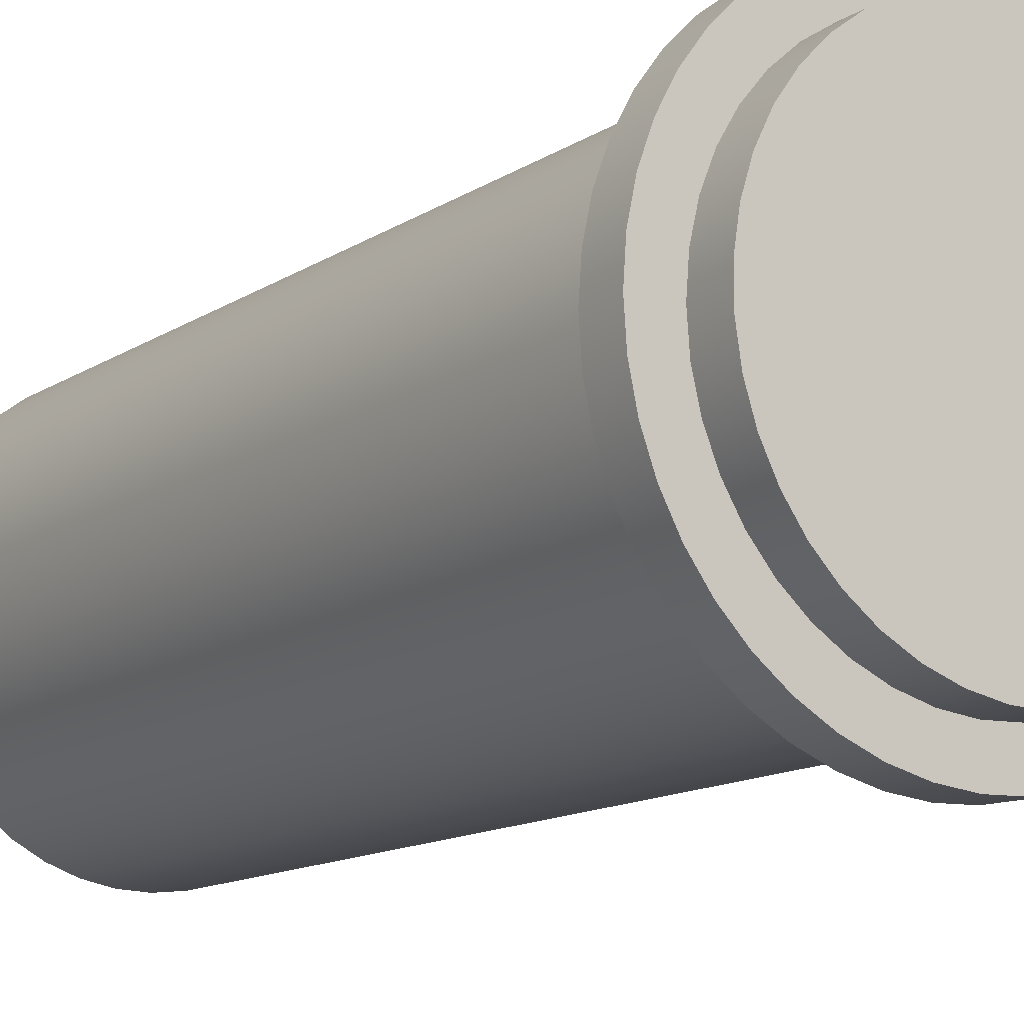
<metadata>
{"format":"obj","ext":"obj","renderer":"f3d","projection":"perspective","resolution":1024,"background":"white","views":[{"elev":-12.6,"azim":146.2,"up":"+Y"}]}
</metadata>
<code>
v 0.5 -6.123e-17 0.1
v 0.4941 0.07632 0.1
v 0.4767 0.1509 0.1
v 0.4481 0.2219 0.1
v 0.409 0.2877 0.1
v 0.3603 0.3467 0.1
v 0.3031 0.3976 0.1
v 0.2389 0.4393 0.1
v 0.169 0.4706 0.1
v 0.0952 0.4909 0.1
v 0.01915 0.4996 0.1
v -0.05734 0.4967 0.1
v -0.1325 0.4821 0.1
v -0.2045 0.4563 0.1
v -0.2718 0.4197 0.1
v -0.3327 0.3733 0.1
v -0.3857 0.3181 0.1
v -0.4298 0.2555 0.1
v -0.4638 0.1869 0.1
v -0.4868 0.1139 0.1
v -0.4985 0.03827 0.1
v -0.4985 -0.03827 0.1
v -0.4868 -0.1139 0.1
v -0.4638 -0.1869 0.1
v -0.4298 -0.2555 0.1
v -0.3857 -0.3181 0.1
v -0.3327 -0.3733 0.1
v -0.2718 -0.4197 0.1
v -0.2045 -0.4563 0.1
v -0.1325 -0.4821 0.1
v -0.05734 -0.4967 0.1
v 0.01915 -0.4996 0.1
v 0.0952 -0.4909 0.1
v 0.169 -0.4706 0.1
v 0.2389 -0.4393 0.1
v 0.3031 -0.3976 0.1
v 0.3603 -0.3467 0.1
v 0.409 -0.2877 0.1
v 0.4481 -0.2219 0.1
v 0.4767 -0.1509 0.1
v 0.4941 -0.07632 0.1
v 0.6 -7.348e-17 0.1
v 0.5942 -0.0835 0.1
v 0.5768 -0.1654 0.1
v 0.5481 -0.244 0.1
v 0.5088 -0.318 0.1
v 0.4596 -0.3857 0.1
v 0.4015 -0.4459 0.1
v 0.3355 -0.4974 0.1
v 0.263 -0.5393 0.1
v 0.1854 -0.5706 0.1
v 0.1042 -0.5909 0.1
v 0.02094 -0.5996 0.1
v -0.06272 -0.5967 0.1
v -0.1452 -0.5822 0.1
v -0.2248 -0.5563 0.1
v -0.3 -0.5196 0.1
v -0.3694 -0.4728 0.1
v -0.4316 -0.4168 0.1
v -0.4854 -0.3527 0.1
v -0.5298 -0.2817 0.1
v -0.5638 -0.2052 0.1
v -0.5869 -0.1247 0.1
v -0.5985 -0.04185 0.1
v -0.5985 0.04185 0.1
v -0.5869 0.1247 0.1
v -0.5638 0.2052 0.1
v -0.5298 0.2817 0.1
v -0.4854 0.3527 0.1
v -0.4316 0.4168 0.1
v -0.3694 0.4728 0.1
v -0.3 0.5196 0.1
v -0.2248 0.5563 0.1
v -0.1452 0.5822 0.1
v -0.06272 0.5967 0.1
v 0.02094 0.5996 0.1
v 0.1042 0.5909 0.1
v 0.1854 0.5706 0.1
v 0.263 0.5393 0.1
v 0.3355 0.4974 0.1
v 0.4015 0.4459 0.1
v 0.4596 0.3857 0.1
v 0.5088 0.318 0.1
v 0.5481 0.244 0.1
v 0.5768 0.1654 0.1
v 0.5942 0.0835 0.1
v 0.6 -7.348e-17 0.1
v 0.5942 0.0835 0.1
v 0.5768 0.1654 0.1
v 0.5481 0.244 0.1
v 0.5088 0.318 0.1
v 0.4596 0.3857 0.1
v 0.4015 0.4459 0.1
v 0.3355 0.4974 0.1
v 0.263 0.5393 0.1
v 0.1854 0.5706 0.1
v 0.1042 0.5909 0.1
v 0.02094 0.5996 0.1
v -0.06272 0.5967 0.1
v -0.1452 0.5822 0.1
v -0.2248 0.5563 0.1
v -0.3 0.5196 0.1
v -0.3694 0.4728 0.1
v -0.4316 0.4168 0.1
v -0.4854 0.3527 0.1
v -0.5298 0.2817 0.1
v -0.5638 0.2052 0.1
v -0.5869 0.1247 0.1
v -0.5985 0.04185 0.1
v -0.5985 -0.04185 0.1
v -0.5869 -0.1247 0.1
v -0.5638 -0.2052 0.1
v -0.5298 -0.2817 0.1
v -0.4854 -0.3527 0.1
v -0.4316 -0.4168 0.1
v -0.3694 -0.4728 0.1
v -0.3 -0.5196 0.1
v -0.2248 -0.5563 0.1
v -0.1452 -0.5822 0.1
v -0.06272 -0.5967 0.1
v 0.02094 -0.5996 0.1
v 0.1042 -0.5909 0.1
v 0.1854 -0.5706 0.1
v 0.263 -0.5393 0.1
v 0.3355 -0.4974 0.1
v 0.4015 -0.4459 0.1
v 0.4596 -0.3857 0.1
v 0.5088 -0.318 0.1
v 0.5481 -0.244 0.1
v 0.5768 -0.1654 0.1
v 0.5942 -0.0835 0.1
v 0.6 -7.348e-17 0.2
v 0.5942 -0.0835 0.2
v 0.5768 -0.1654 0.2
v 0.5481 -0.244 0.2
v 0.5088 -0.318 0.2
v 0.4596 -0.3857 0.2
v 0.4015 -0.4459 0.2
v 0.3355 -0.4974 0.2
v 0.263 -0.5393 0.2
v 0.1854 -0.5706 0.2
v 0.1042 -0.5909 0.2
v 0.02094 -0.5996 0.2
v -0.06272 -0.5967 0.2
v -0.1452 -0.5822 0.2
v -0.2248 -0.5563 0.2
v -0.3 -0.5196 0.2
v -0.3694 -0.4728 0.2
v -0.4316 -0.4168 0.2
v -0.4854 -0.3527 0.2
v -0.5298 -0.2817 0.2
v -0.5638 -0.2052 0.2
v -0.5869 -0.1247 0.2
v -0.5985 -0.04185 0.2
v -0.5985 0.04185 0.2
v -0.5869 0.1247 0.2
v -0.5638 0.2052 0.2
v -0.5298 0.2817 0.2
v -0.4854 0.3527 0.2
v -0.4316 0.4168 0.2
v -0.3694 0.4728 0.2
v -0.3 0.5196 0.2
v -0.2248 0.5563 0.2
v -0.1452 0.5822 0.2
v -0.06272 0.5967 0.2
v 0.02094 0.5996 0.2
v 0.1042 0.5909 0.2
v 0.1854 0.5706 0.2
v 0.263 0.5393 0.2
v 0.3355 0.4974 0.2
v 0.4015 0.4459 0.2
v 0.4596 0.3857 0.2
v 0.5088 0.318 0.2
v 0.5481 0.244 0.2
v 0.5768 0.1654 0.2
v 0.5942 0.0835 0.2
v 0.6 -7.348e-17 0.1
v 0.6 -7.348e-17 0.2
v 0.5 -6.123e-17 0.2
v 0.4941 -0.07632 0.2
v 0.4767 -0.1509 0.2
v 0.4481 -0.2219 0.2
v 0.409 -0.2877 0.2
v 0.3603 -0.3467 0.2
v 0.3031 -0.3976 0.2
v 0.2389 -0.4393 0.2
v 0.169 -0.4706 0.2
v 0.0952 -0.4909 0.2
v 0.01915 -0.4996 0.2
v -0.05734 -0.4967 0.2
v -0.1325 -0.4821 0.2
v -0.2045 -0.4563 0.2
v -0.2718 -0.4197 0.2
v -0.3327 -0.3733 0.2
v -0.3857 -0.3181 0.2
v -0.4298 -0.2555 0.2
v -0.4638 -0.1869 0.2
v -0.4868 -0.1139 0.2
v -0.4985 -0.03827 0.2
v -0.4985 0.03827 0.2
v -0.4868 0.1139 0.2
v -0.4638 0.1869 0.2
v -0.4298 0.2555 0.2
v -0.3857 0.3181 0.2
v -0.3327 0.3733 0.2
v -0.2718 0.4197 0.2
v -0.2045 0.4563 0.2
v -0.1325 0.4821 0.2
v -0.05734 0.4967 0.2
v 0.01915 0.4996 0.2
v 0.0952 0.4909 0.2
v 0.169 0.4706 0.2
v 0.2389 0.4393 0.2
v 0.3031 0.3976 0.2
v 0.3603 0.3467 0.2
v 0.409 0.2877 0.2
v 0.4481 0.2219 0.2
v 0.4767 0.1509 0.2
v 0.4941 0.07632 0.2
v 0.6 -7.348e-17 0.2
v 0.5942 0.0835 0.2
v 0.5768 0.1654 0.2
v 0.5481 0.244 0.2
v 0.5088 0.318 0.2
v 0.4596 0.3857 0.2
v 0.4015 0.4459 0.2
v 0.3355 0.4974 0.2
v 0.263 0.5393 0.2
v 0.1854 0.5706 0.2
v 0.1042 0.5909 0.2
v 0.02094 0.5996 0.2
v -0.06272 0.5967 0.2
v -0.1452 0.5822 0.2
v -0.2248 0.5563 0.2
v -0.3 0.5196 0.2
v -0.3694 0.4728 0.2
v -0.4316 0.4168 0.2
v -0.4854 0.3527 0.2
v -0.5298 0.2817 0.2
v -0.5638 0.2052 0.2
v -0.5869 0.1247 0.2
v -0.5985 0.04185 0.2
v -0.5985 -0.04185 0.2
v -0.5869 -0.1247 0.2
v -0.5638 -0.2052 0.2
v -0.5298 -0.2817 0.2
v -0.4854 -0.3527 0.2
v -0.4316 -0.4168 0.2
v -0.3694 -0.4728 0.2
v -0.3 -0.5196 0.2
v -0.2248 -0.5563 0.2
v -0.1452 -0.5822 0.2
v -0.06272 -0.5967 0.2
v 0.02094 -0.5996 0.2
v 0.1042 -0.5909 0.2
v 0.1854 -0.5706 0.2
v 0.263 -0.5393 0.2
v 0.3355 -0.4974 0.2
v 0.4015 -0.4459 0.2
v 0.4596 -0.3857 0.2
v 0.5088 -0.318 0.2
v 0.5481 -0.244 0.2
v 0.5768 -0.1654 0.2
v 0.5942 -0.0835 0.2
v -0.5 -6.123e-17 2.5
v -0.4941 0.07632 2.5
v -0.4767 0.1509 2.5
v -0.4481 0.2219 2.5
v -0.409 0.2877 2.5
v -0.3603 0.3467 2.5
v -0.3031 0.3976 2.5
v -0.2389 0.4393 2.5
v -0.169 0.4706 2.5
v -0.0952 0.4909 2.5
v -0.01915 0.4996 2.5
v 0.05734 0.4967 2.5
v 0.1325 0.4821 2.5
v 0.2045 0.4563 2.5
v 0.2718 0.4197 2.5
v 0.3327 0.3733 2.5
v 0.3857 0.3181 2.5
v 0.4298 0.2555 2.5
v 0.4638 0.1869 2.5
v 0.4868 0.1139 2.5
v 0.4985 0.03827 2.5
v 0.4985 -0.03827 2.5
v 0.4868 -0.1139 2.5
v 0.4638 -0.1869 2.5
v 0.4298 -0.2555 2.5
v 0.3857 -0.3181 2.5
v 0.3327 -0.3733 2.5
v 0.2718 -0.4197 2.5
v 0.2045 -0.4563 2.5
v 0.1325 -0.4821 2.5
v 0.05734 -0.4967 2.5
v -0.01915 -0.4996 2.5
v -0.0952 -0.4909 2.5
v -0.169 -0.4706 2.5
v -0.2389 -0.4393 2.5
v -0.3031 -0.3976 2.5
v -0.3603 -0.3467 2.5
v -0.409 -0.2877 2.5
v -0.4481 -0.2219 2.5
v -0.4767 -0.1509 2.5
v -0.4941 -0.07632 2.5
v 0.5 -6.123e-17 0.2
v 0.4941 0.07632 0.2
v 0.4767 0.1509 0.2
v 0.4481 0.2219 0.2
v 0.409 0.2877 0.2
v 0.3603 0.3467 0.2
v 0.3031 0.3976 0.2
v 0.2389 0.4393 0.2
v 0.169 0.4706 0.2
v 0.0952 0.4909 0.2
v 0.01915 0.4996 0.2
v -0.05734 0.4967 0.2
v -0.1325 0.4821 0.2
v -0.2045 0.4563 0.2
v -0.2718 0.4197 0.2
v -0.3327 0.3733 0.2
v -0.3857 0.3181 0.2
v -0.4298 0.2555 0.2
v -0.4638 0.1869 0.2
v -0.4868 0.1139 0.2
v -0.4985 0.03827 0.2
v -0.4985 -0.03827 0.2
v -0.4868 -0.1139 0.2
v -0.4638 -0.1869 0.2
v -0.4298 -0.2555 0.2
v -0.3857 -0.3181 0.2
v -0.3327 -0.3733 0.2
v -0.2718 -0.4197 0.2
v -0.2045 -0.4563 0.2
v -0.1325 -0.4821 0.2
v -0.05734 -0.4967 0.2
v 0.01915 -0.4996 0.2
v 0.0952 -0.4909 0.2
v 0.169 -0.4706 0.2
v 0.2389 -0.4393 0.2
v 0.3031 -0.3976 0.2
v 0.3603 -0.3467 0.2
v 0.409 -0.2877 0.2
v 0.4481 -0.2219 0.2
v 0.4767 -0.1509 0.2
v 0.4941 -0.07632 0.2
v -0.4985 0.03827 0.2
v -0.5 -6.123e-17 2.5
v 0.5 -6.123e-17 0.1
v 0.4941 -0.07632 0.1
v 0.4767 -0.1509 0.1
v 0.4481 -0.2219 0.1
v 0.409 -0.2877 0.1
v 0.3603 -0.3467 0.1
v 0.3031 -0.3976 0.1
v 0.2389 -0.4393 0.1
v 0.169 -0.4706 0.1
v 0.0952 -0.4909 0.1
v 0.01915 -0.4996 0.1
v -0.05734 -0.4967 0.1
v -0.1325 -0.4821 0.1
v -0.2045 -0.4563 0.1
v -0.2718 -0.4197 0.1
v -0.3327 -0.3733 0.1
v -0.3857 -0.3181 0.1
v -0.4298 -0.2555 0.1
v -0.4638 -0.1869 0.1
v -0.4868 -0.1139 0.1
v -0.4985 -0.03827 0.1
v -0.4985 0.03827 0.1
v -0.4868 0.1139 0.1
v -0.4638 0.1869 0.1
v -0.4298 0.2555 0.1
v -0.3857 0.3181 0.1
v -0.3327 0.3733 0.1
v -0.2718 0.4197 0.1
v -0.2045 0.4563 0.1
v -0.1325 0.4821 0.1
v -0.05734 0.4967 0.1
v 0.01915 0.4996 0.1
v 0.0952 0.4909 0.1
v 0.169 0.4706 0.1
v 0.2389 0.4393 0.1
v 0.3031 0.3976 0.1
v 0.3603 0.3467 0.1
v 0.409 0.2877 0.1
v 0.4481 0.2219 0.1
v 0.4767 0.1509 0.1
v 0.4941 0.07632 0.1
v -0.5 -6.123e-17 0
v -0.4941 -0.07632 0
v -0.4767 -0.1509 0
v -0.4481 -0.2219 0
v -0.409 -0.2877 0
v -0.3603 -0.3467 0
v -0.3031 -0.3976 0
v -0.2389 -0.4393 0
v -0.169 -0.4706 0
v -0.0952 -0.4909 0
v -0.01915 -0.4996 0
v 0.05734 -0.4967 0
v 0.1325 -0.4821 0
v 0.2045 -0.4563 0
v 0.2718 -0.4197 0
v 0.3327 -0.3733 0
v 0.3857 -0.3181 0
v 0.4298 -0.2555 0
v 0.4638 -0.1869 0
v 0.4868 -0.1139 0
v 0.4985 -0.03827 0
v 0.4985 0.03827 0
v 0.4868 0.1139 0
v 0.4638 0.1869 0
v 0.4298 0.2555 0
v 0.3857 0.3181 0
v 0.3327 0.3733 0
v 0.2718 0.4197 0
v 0.2045 0.4563 0
v 0.1325 0.4821 0
v 0.05734 0.4967 0
v -0.01915 0.4996 0
v -0.0952 0.4909 0
v -0.169 0.4706 0
v -0.2389 0.4393 0
v -0.3031 0.3976 0
v -0.3603 0.3467 0
v -0.409 0.2877 0
v -0.4481 0.2219 0
v -0.4767 0.1509 0
v -0.4941 0.07632 0
v -0.4985 -0.03827 0.1
v -0.5 -6.123e-17 0
v -0.5 -6.123e-17 2.5
v -0.4941 -0.07632 2.5
v -0.4767 -0.1509 2.5
v -0.4481 -0.2219 2.5
v -0.409 -0.2877 2.5
v -0.3603 -0.3467 2.5
v -0.3031 -0.3976 2.5
v -0.2389 -0.4393 2.5
v -0.169 -0.4706 2.5
v -0.0952 -0.4909 2.5
v -0.01915 -0.4996 2.5
v 0.05734 -0.4967 2.5
v 0.1325 -0.4821 2.5
v 0.2045 -0.4563 2.5
v 0.2718 -0.4197 2.5
v 0.3327 -0.3733 2.5
v 0.3857 -0.3181 2.5
v 0.4298 -0.2555 2.5
v 0.4638 -0.1869 2.5
v 0.4868 -0.1139 2.5
v 0.4985 -0.03827 2.5
v 0.4985 0.03827 2.5
v 0.4868 0.1139 2.5
v 0.4638 0.1869 2.5
v 0.4298 0.2555 2.5
v 0.3857 0.3181 2.5
v 0.3327 0.3733 2.5
v 0.2718 0.4197 2.5
v 0.2045 0.4563 2.5
v 0.1325 0.4821 2.5
v 0.05734 0.4967 2.5
v -0.01915 0.4996 2.5
v -0.0952 0.4909 2.5
v -0.169 0.4706 2.5
v -0.2389 0.4393 2.5
v -0.3031 0.3976 2.5
v -0.3603 0.3467 2.5
v -0.409 0.2877 2.5
v -0.4481 0.2219 2.5
v -0.4767 0.1509 2.5
v -0.4941 0.07632 2.5
v -0.5 -6.123e-17 0
v -0.4941 0.07632 0
v -0.4767 0.1509 0
v -0.4481 0.2219 0
v -0.409 0.2877 0
v -0.3603 0.3467 0
v -0.3031 0.3976 0
v -0.2389 0.4393 0
v -0.169 0.4706 0
v -0.0952 0.4909 0
v -0.01915 0.4996 0
v 0.05734 0.4967 0
v 0.1325 0.4821 0
v 0.2045 0.4563 0
v 0.2718 0.4197 0
v 0.3327 0.3733 0
v 0.3857 0.3181 0
v 0.4298 0.2555 0
v 0.4638 0.1869 0
v 0.4868 0.1139 0
v 0.4985 0.03827 0
v 0.4985 -0.03827 0
v 0.4868 -0.1139 0
v 0.4638 -0.1869 0
v 0.4298 -0.2555 0
v 0.3857 -0.3181 0
v 0.3327 -0.3733 0
v 0.2718 -0.4197 0
v 0.2045 -0.4563 0
v 0.1325 -0.4821 0
v 0.05734 -0.4967 0
v -0.01915 -0.4996 0
v -0.0952 -0.4909 0
v -0.169 -0.4706 0
v -0.2389 -0.4393 0
v -0.3031 -0.3976 0
v -0.3603 -0.3467 0
v -0.409 -0.2877 0
v -0.4481 -0.2219 0
v -0.4767 -0.1509 0
v -0.4941 -0.07632 0
g 753917c0-e2d6-11ea-a4b3-54bf646e7e1f
f 2 86 1
f 1 86 42
f 1 42 43
f 86 2 85
f 85 2 3
f 85 3 84
f 84 3 4
f 84 4 83
f 83 4 5
f 83 5 82
f 82 5 6
f 82 6 81
f 81 6 7
f 81 7 80
f 80 7 8
f 80 8 79
f 79 8 9
f 79 9 78
f 78 9 10
f 78 10 77
f 77 10 11
f 77 11 76
f 76 11 75
f 75 11 12
f 75 12 74
f 74 12 13
f 74 13 73
f 73 13 14
f 73 14 72
f 72 14 15
f 72 15 71
f 71 15 16
f 71 16 70
f 70 16 17
f 70 17 69
f 69 17 18
f 69 18 68
f 68 18 19
f 68 19 67
f 67 19 20
f 67 20 66
f 66 20 21
f 66 21 65
f 65 21 64
f 64 21 22
f 64 22 63
f 63 22 23
f 63 23 62
f 62 23 24
f 62 24 61
f 61 24 25
f 61 25 60
f 60 25 26
f 60 26 59
f 59 26 27
f 59 27 58
f 58 27 28
f 58 28 57
f 57 28 29
f 57 29 56
f 56 29 30
f 56 30 55
f 55 30 31
f 55 31 54
f 54 31 32
f 54 32 53
f 53 32 52
f 52 32 33
f 52 33 51
f 51 33 34
f 51 34 50
f 50 34 35
f 50 35 49
f 49 35 36
f 49 36 48
f 48 36 37
f 48 37 47
f 47 37 38
f 47 38 46
f 46 38 39
f 46 39 45
f 45 39 40
f 45 40 44
f 44 40 41
f 44 41 43
f 43 41 1
g 753bff5c-e2d6-11ea-84ec-54bf646e7e1f
f 88 176 87
f 87 176 178
f 177 132 131
f 131 132 133
f 131 133 130
f 130 133 134
f 130 134 129
f 129 134 135
f 129 135 128
f 128 135 136
f 128 136 127
f 127 136 137
f 127 137 126
f 126 137 138
f 126 138 125
f 125 138 139
f 125 139 124
f 124 139 140
f 124 140 123
f 123 140 141
f 123 141 122
f 122 141 142
f 122 142 121
f 121 142 143
f 121 143 120
f 120 143 144
f 120 144 119
f 119 144 145
f 119 145 118
f 118 145 146
f 118 146 117
f 117 146 147
f 117 147 116
f 116 147 148
f 116 148 115
f 115 148 149
f 115 149 114
f 114 149 150
f 114 150 113
f 113 150 151
f 113 151 112
f 112 151 152
f 112 152 111
f 111 152 153
f 111 153 110
f 110 153 154
f 110 154 109
f 109 154 155
f 109 155 108
f 108 155 156
f 108 156 107
f 107 156 157
f 107 157 106
f 106 157 158
f 106 158 105
f 105 158 159
f 105 159 104
f 104 159 160
f 104 160 103
f 103 160 161
f 103 161 102
f 102 161 162
f 102 162 101
f 101 162 163
f 101 163 100
f 100 163 164
f 100 164 99
f 99 164 165
f 99 165 98
f 98 165 166
f 98 166 97
f 97 166 167
f 97 167 96
f 96 167 168
f 96 168 95
f 95 168 169
f 95 169 94
f 94 169 170
f 94 170 93
f 93 170 171
f 93 171 92
f 92 171 172
f 92 172 91
f 91 172 173
f 91 173 90
f 90 173 174
f 90 174 89
f 89 174 175
f 89 175 88
f 88 175 176
g 753e98b6-e2d6-11ea-bd2d-54bf646e7e1f
f 180 264 179
f 179 264 220
f 179 220 221
f 264 180 263
f 263 180 181
f 263 181 262
f 262 181 182
f 262 182 261
f 261 182 183
f 261 183 260
f 260 183 184
f 260 184 259
f 259 184 185
f 259 185 258
f 258 185 186
f 258 186 257
f 257 186 187
f 257 187 256
f 256 187 188
f 256 188 255
f 255 188 189
f 255 189 254
f 254 189 253
f 253 189 190
f 253 190 252
f 252 190 191
f 252 191 251
f 251 191 192
f 251 192 250
f 250 192 193
f 250 193 249
f 249 193 194
f 249 194 248
f 248 194 195
f 248 195 247
f 247 195 196
f 247 196 246
f 246 196 197
f 246 197 245
f 245 197 198
f 245 198 244
f 244 198 199
f 244 199 243
f 243 199 200
f 243 200 242
f 242 200 241
f 241 200 201
f 241 201 240
f 240 201 202
f 240 202 239
f 239 202 203
f 239 203 238
f 238 203 204
f 238 204 237
f 237 204 205
f 237 205 236
f 236 205 206
f 236 206 235
f 235 206 207
f 235 207 234
f 234 207 208
f 234 208 233
f 233 208 209
f 233 209 232
f 232 209 210
f 232 210 231
f 231 210 230
f 230 210 211
f 230 211 229
f 229 211 212
f 229 212 228
f 228 212 213
f 228 213 227
f 227 213 214
f 227 214 226
f 226 214 215
f 226 215 225
f 225 215 216
f 225 216 224
f 224 216 217
f 224 217 223
f 223 217 218
f 223 218 222
f 222 218 219
f 222 219 221
f 221 219 179
g dfed2cf4-ff3a-3ab3-8bd6-0fc2472d0803
f 266 347 265
f 348 326 327
f 348 327 305
f 305 327 328
f 305 328 304
f 304 328 329
f 304 329 303
f 303 329 330
f 303 330 302
f 302 330 331
f 302 331 301
f 301 331 332
f 301 332 300
f 300 332 333
f 300 333 299
f 299 333 334
f 299 334 298
f 298 334 335
f 298 335 297
f 297 335 336
f 297 336 296
f 296 336 337
f 296 337 295
f 295 337 338
f 295 338 294
f 294 338 339
f 294 339 293
f 293 339 340
f 293 340 292
f 292 340 341
f 292 341 291
f 291 341 342
f 291 342 290
f 290 342 343
f 290 343 289
f 289 343 344
f 289 344 288
f 288 344 345
f 288 345 287
f 287 345 346
f 287 346 286
f 286 346 306
f 286 306 285
f 285 306 307
f 285 307 284
f 284 307 308
f 284 308 283
f 283 308 309
f 283 309 282
f 282 309 310
f 282 310 281
f 281 310 311
f 281 311 280
f 280 311 312
f 280 312 279
f 279 312 313
f 279 313 278
f 278 313 314
f 278 314 277
f 277 314 315
f 277 315 276
f 276 315 316
f 276 316 275
f 275 316 317
f 275 317 274
f 274 317 318
f 274 318 273
f 273 318 319
f 273 319 272
f 272 319 320
f 272 320 271
f 271 320 321
f 271 321 270
f 270 321 322
f 270 322 269
f 269 322 323
f 269 323 268
f 268 323 324
f 268 324 267
f 267 324 325
f 267 325 266
f 266 325 347
g 74e01c80-e2d6-11ea-bcdb-54bf646e7e1f
f 350 410 349
f 349 410 411
f 349 411 389
f 389 411 412
f 389 412 388
f 388 412 413
f 388 413 387
f 387 413 414
f 387 414 386
f 386 414 415
f 386 415 385
f 385 415 416
f 385 416 384
f 384 416 417
f 384 417 383
f 383 417 418
f 383 418 382
f 382 418 419
f 382 419 381
f 381 419 420
f 381 420 380
f 380 420 421
f 380 421 379
f 379 421 422
f 379 422 378
f 378 422 423
f 378 423 377
f 377 423 424
f 377 424 376
f 376 424 425
f 376 425 375
f 375 425 426
f 375 426 374
f 374 426 427
f 374 427 373
f 373 427 428
f 373 428 372
f 372 428 429
f 372 429 371
f 371 429 430
f 371 430 370
f 370 430 432
f 370 432 369
f 431 390 391
f 431 391 368
f 368 391 392
f 368 392 367
f 367 392 393
f 367 393 366
f 366 393 394
f 366 394 365
f 365 394 395
f 365 395 364
f 364 395 396
f 364 396 363
f 363 396 397
f 363 397 362
f 362 397 398
f 362 398 361
f 361 398 399
f 361 399 360
f 360 399 400
f 360 400 359
f 359 400 401
f 359 401 358
f 358 401 402
f 358 402 357
f 357 402 403
f 357 403 356
f 356 403 404
f 356 404 355
f 355 404 405
f 355 405 354
f 354 405 406
f 354 406 353
f 353 406 407
f 353 407 352
f 352 407 408
f 352 408 351
f 351 408 409
f 351 409 350
f 350 409 410
g 74e2b608-e2d6-11ea-917d-54bf646e7e1f
f 434 453 433
f 433 453 454
f 433 454 473
f 473 454 455
f 473 455 472
f 472 455 456
f 472 456 471
f 471 456 457
f 471 457 470
f 470 457 458
f 470 458 469
f 469 458 459
f 469 459 468
f 468 459 460
f 468 460 467
f 467 460 461
f 467 461 466
f 466 461 462
f 466 462 465
f 465 462 463
f 465 463 464
f 453 434 452
f 452 434 435
f 452 435 451
f 451 435 436
f 451 436 450
f 450 436 437
f 450 437 449
f 449 437 438
f 449 438 448
f 448 438 439
f 448 439 447
f 447 439 440
f 447 440 446
f 446 440 441
f 446 441 445
f 445 441 442
f 445 442 444
f 444 442 443
g 74e54f62-e2d6-11ea-bcf0-54bf646e7e1f
f 475 494 474
f 474 494 495
f 474 495 514
f 514 495 496
f 514 496 513
f 513 496 497
f 513 497 512
f 512 497 498
f 512 498 511
f 511 498 499
f 511 499 510
f 510 499 500
f 510 500 509
f 509 500 501
f 509 501 508
f 508 501 502
f 508 502 507
f 507 502 503
f 507 503 506
f 506 503 504
f 506 504 505
f 494 475 493
f 493 475 476
f 493 476 492
f 492 476 477
f 492 477 491
f 491 477 478
f 491 478 490
f 490 478 479
f 490 479 489
f 489 479 480
f 489 480 488
f 488 480 481
f 488 481 487
f 487 481 482
f 487 482 486
f 486 482 483
f 486 483 485
f 485 483 484

</code>
